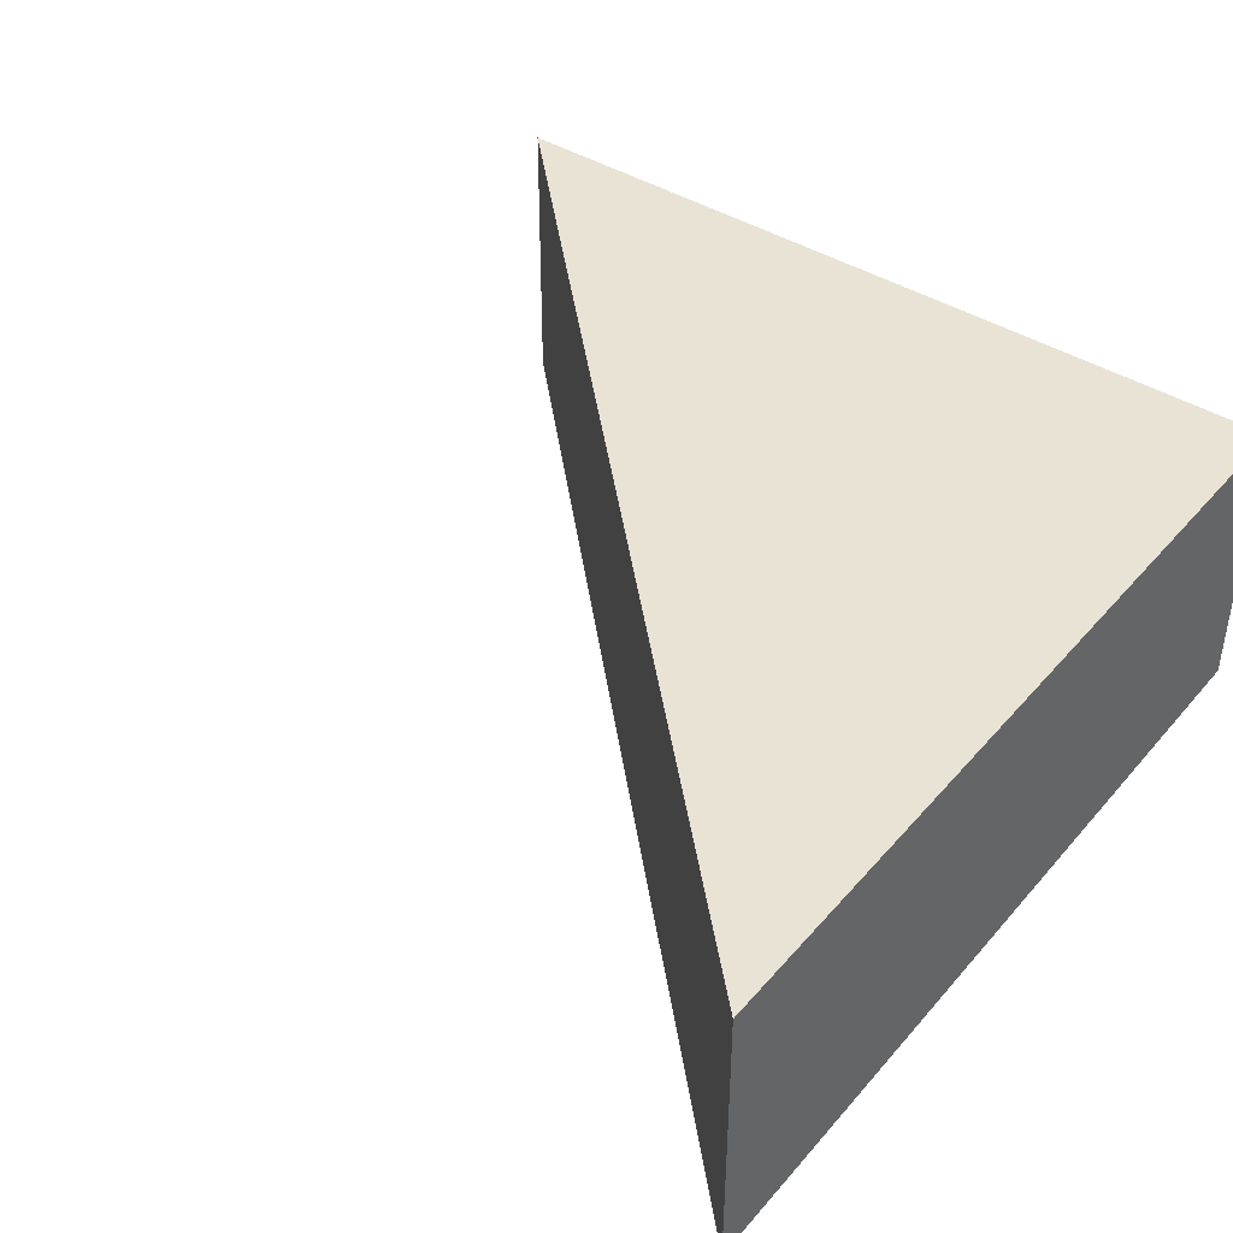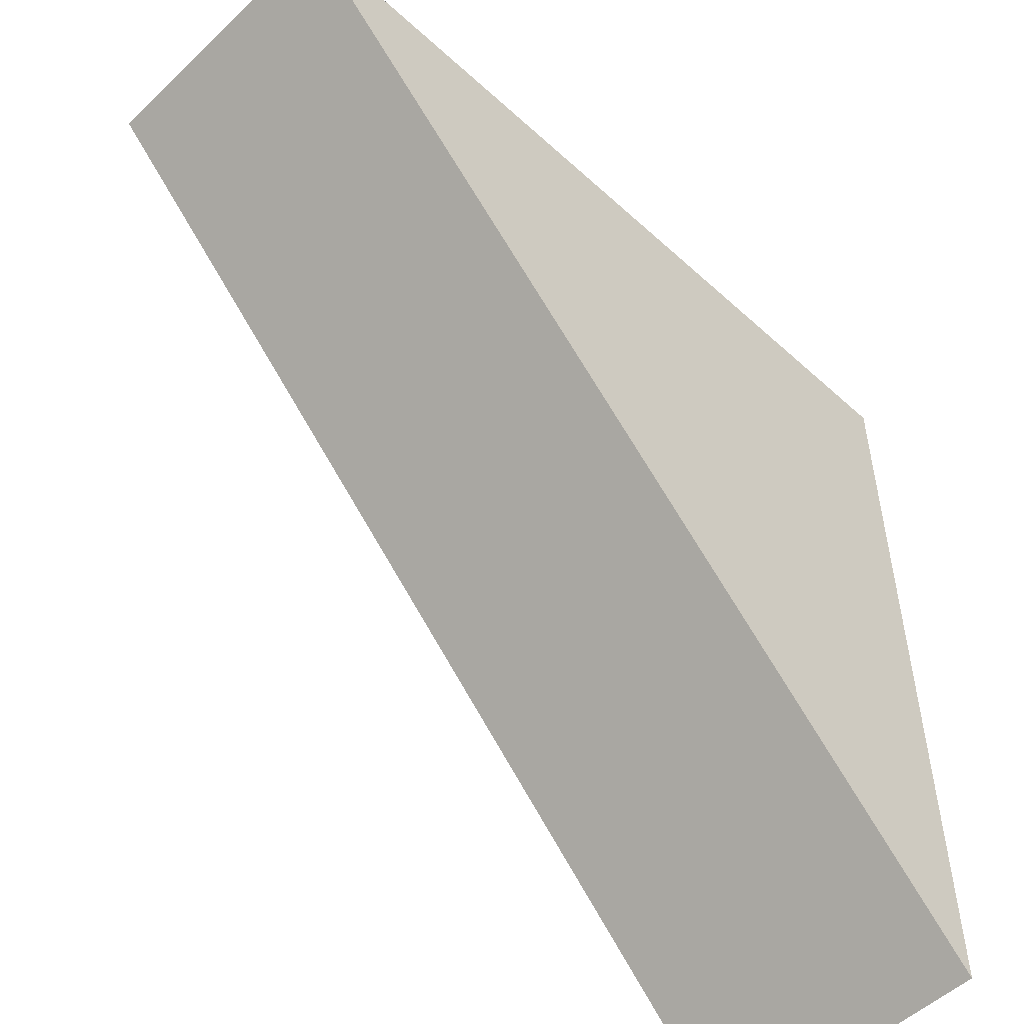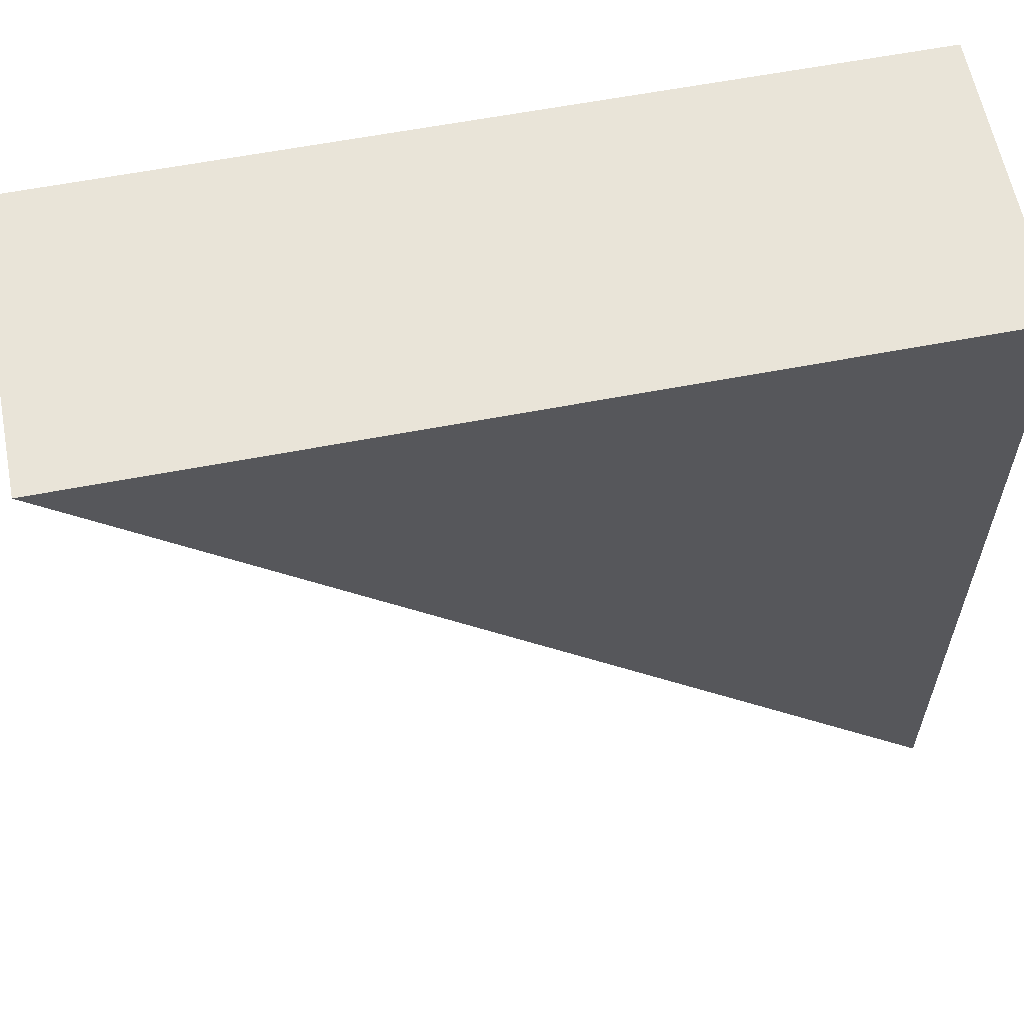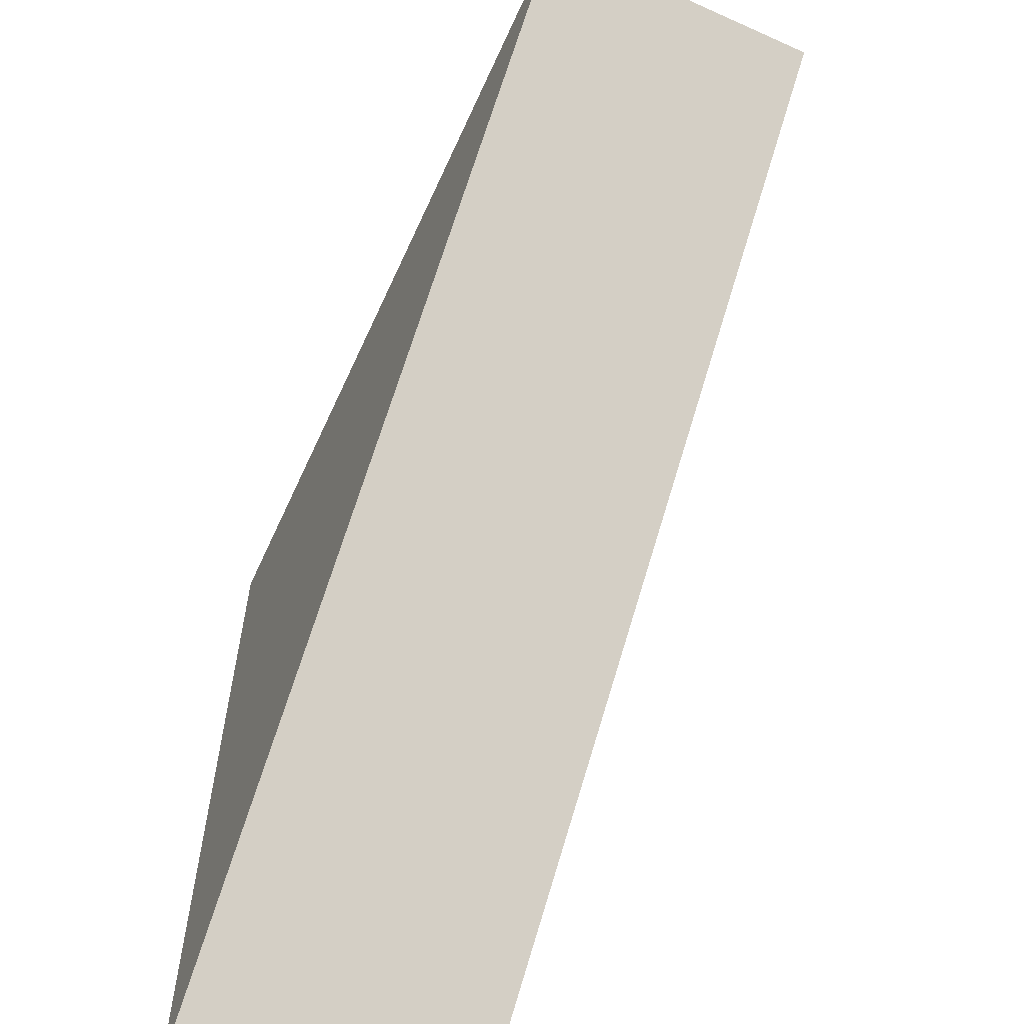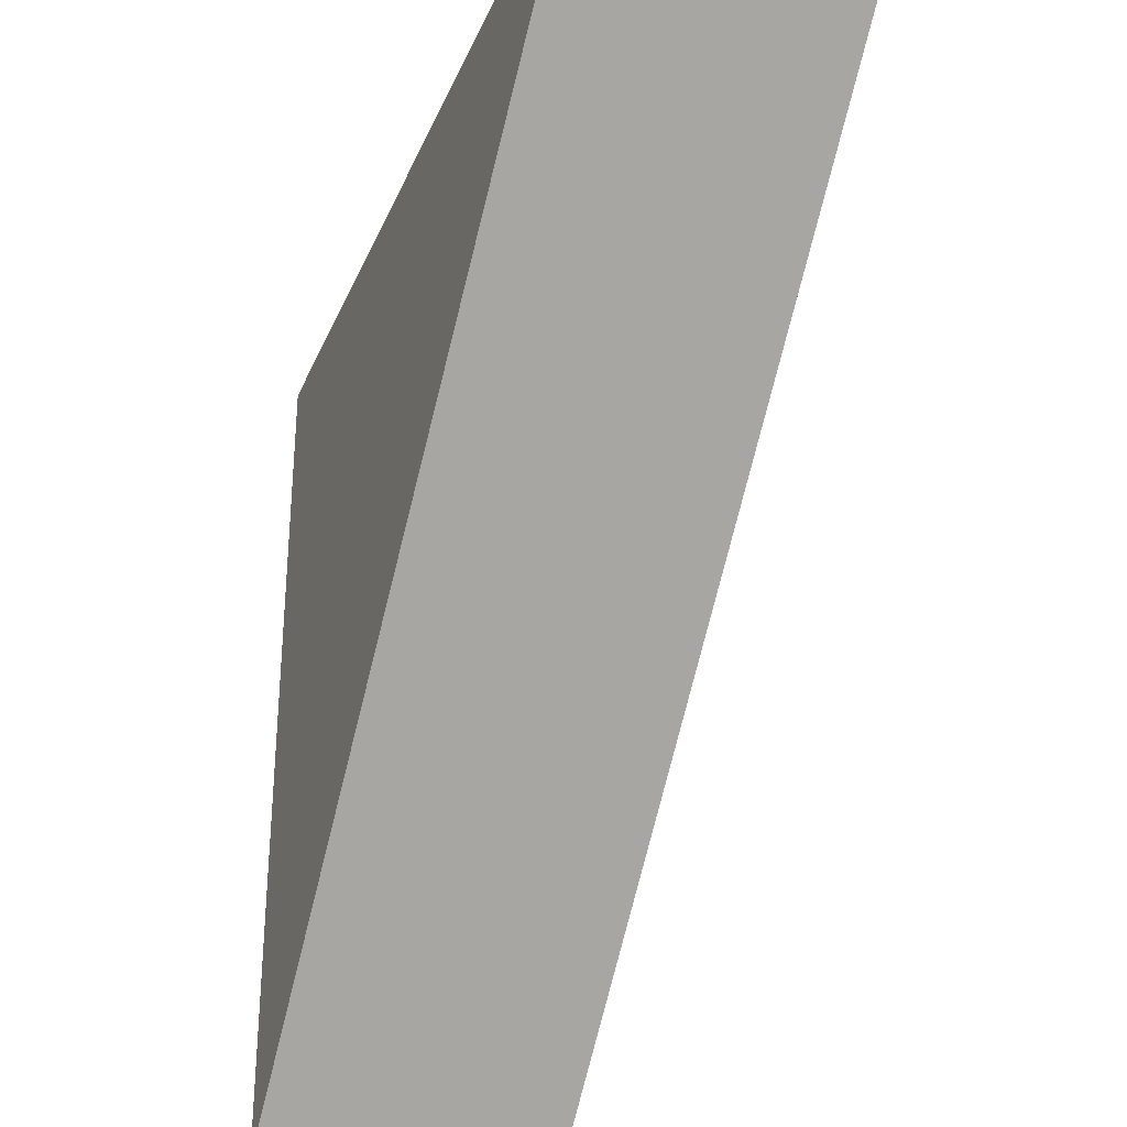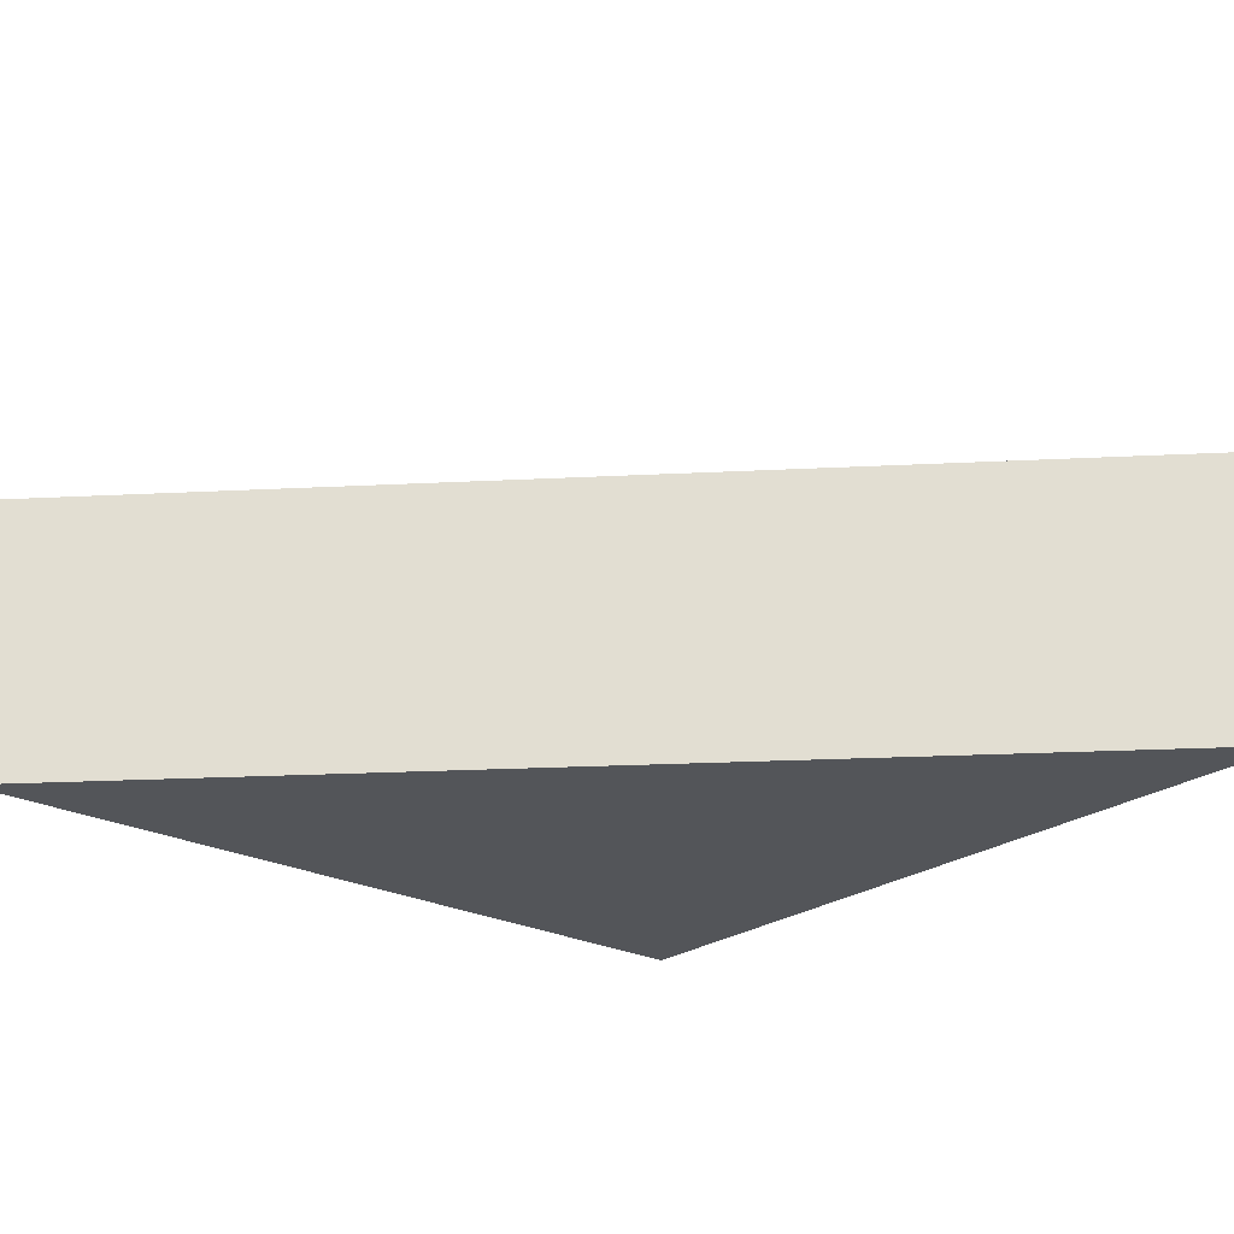
<metadata>
{"format":"obj","ext":"obj","renderer":"f3d","projection":"perspective","resolution":1024,"background":"white","views":[{"elev":42.0,"azim":-143.0,"up":"+Y"},{"elev":-52.2,"azim":135.6,"up":"+Z"},{"elev":60.7,"azim":168.9,"up":"+Z"},{"elev":-61.7,"azim":65.5,"up":"+Z"},{"elev":-31.5,"azim":69.7,"up":"+Z"},{"elev":-24.5,"azim":139.7,"up":"+Y"}]}
</metadata>
<code>
o Cube.001
v 0 0.3468 1
v -1 0.3468 0
v -1 0.3468 1
v 0 0.3468 1
v 0 0.3468 1
v 0 0 1
v -1 0 0
v -1 0 1
v 0 0 1
v 0 0 1
f 3 2 1
f 3 8 7 2
f 3 5 10 8
f 2 7 10 5
f 8 7 6
l 1 4
l 6 9

</code>
